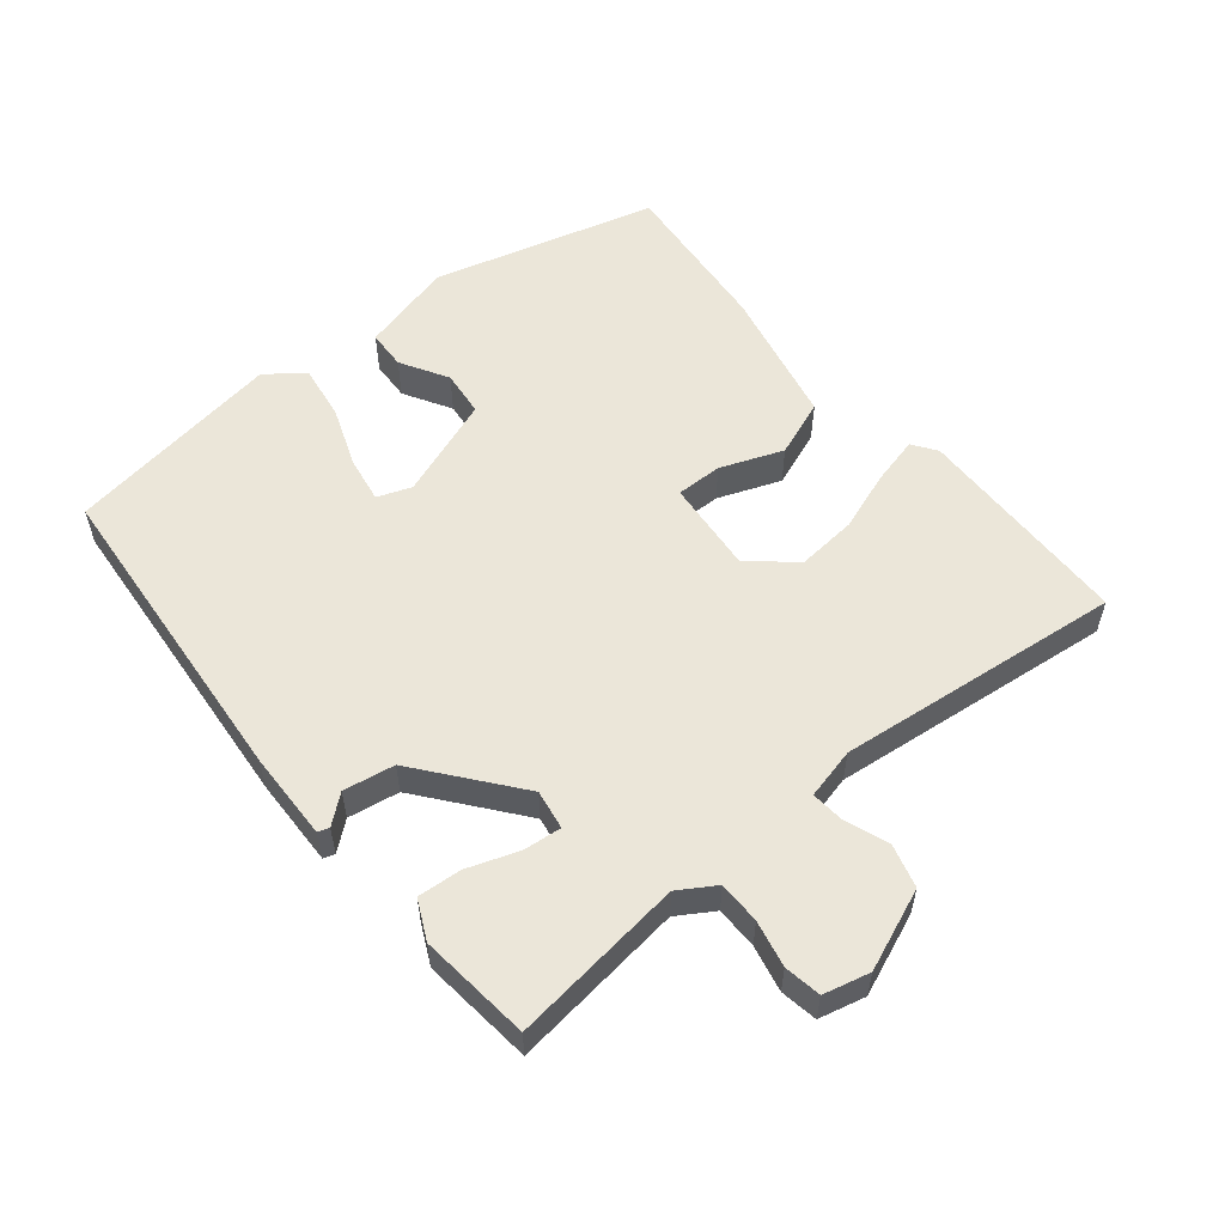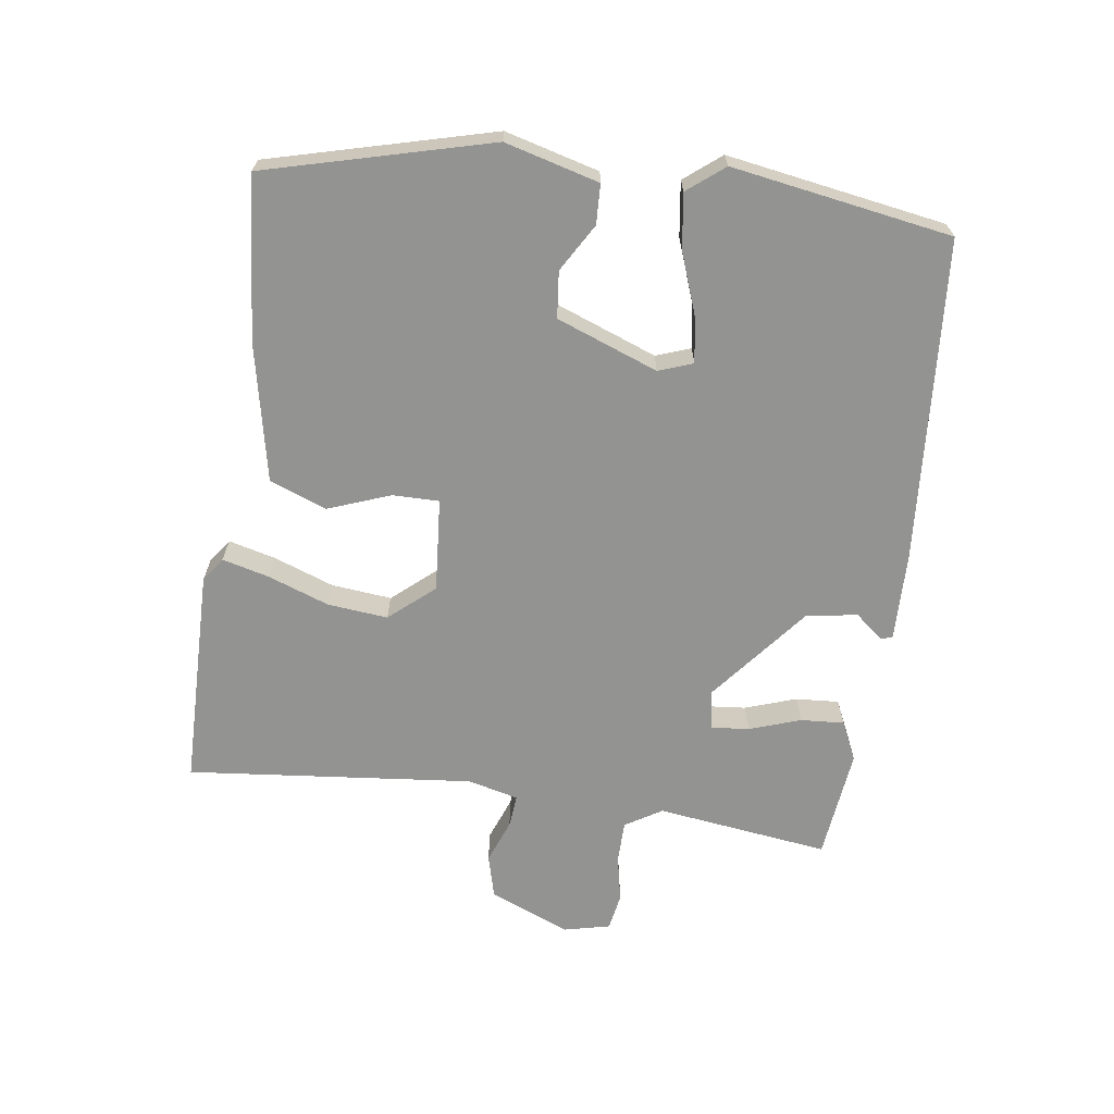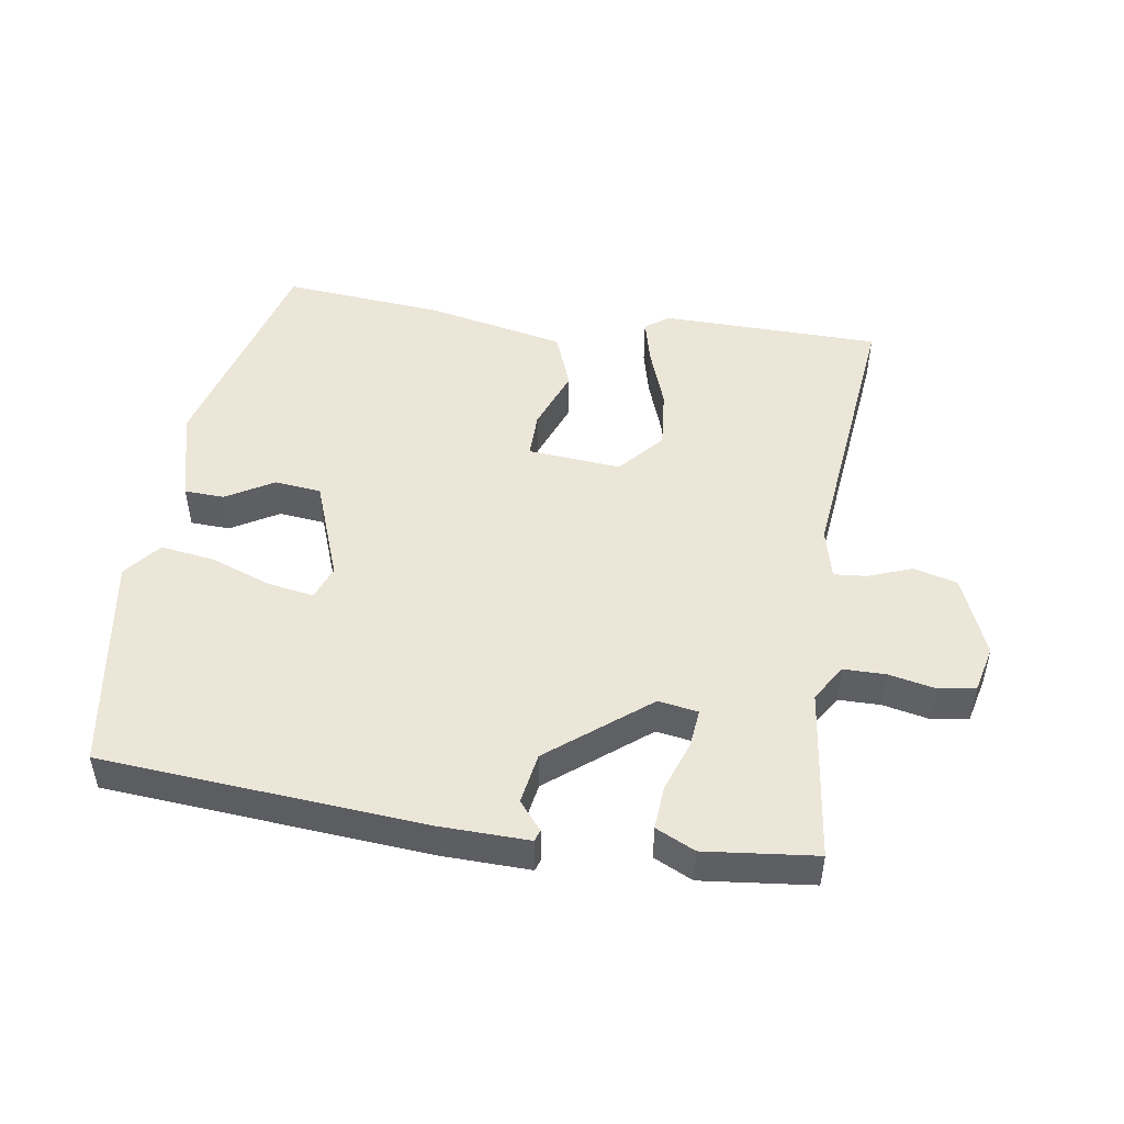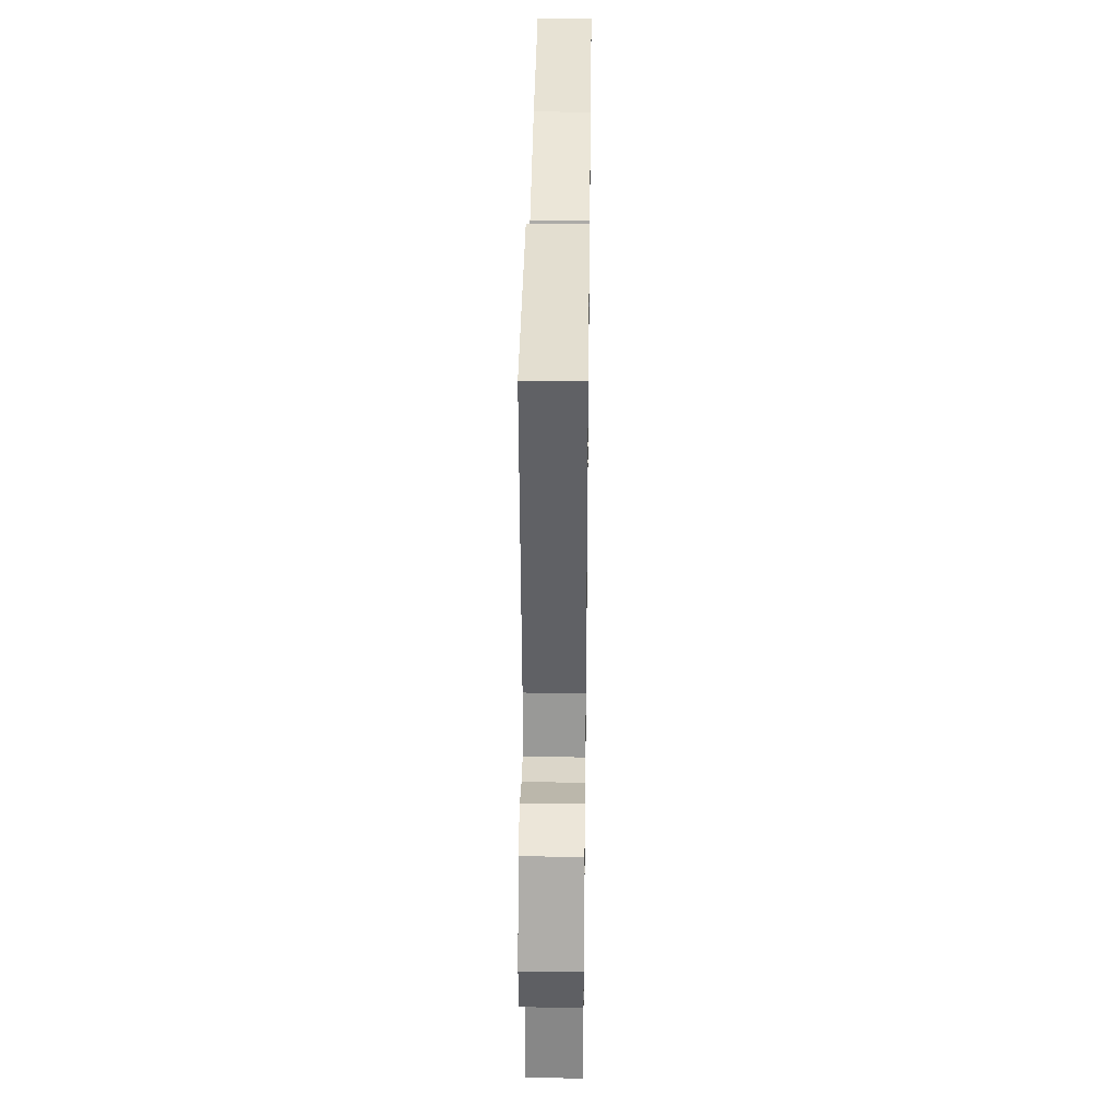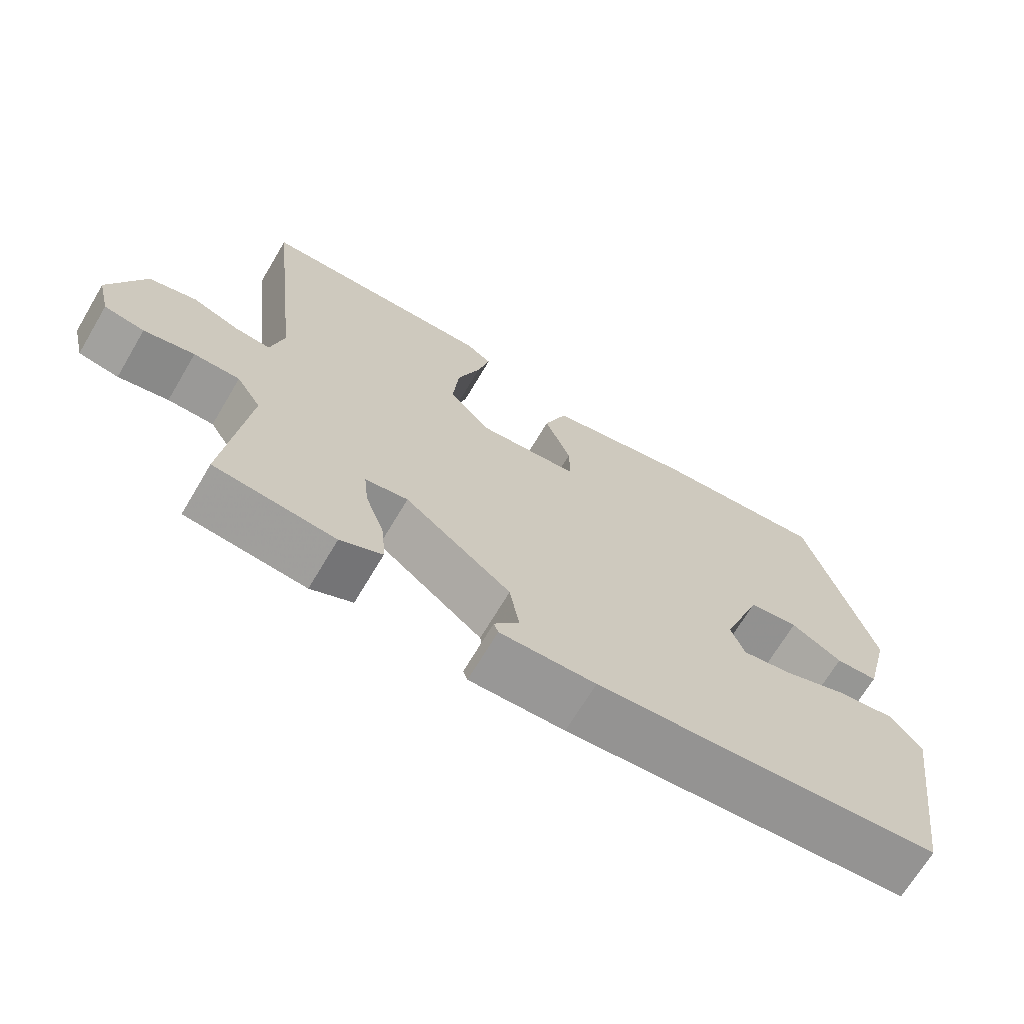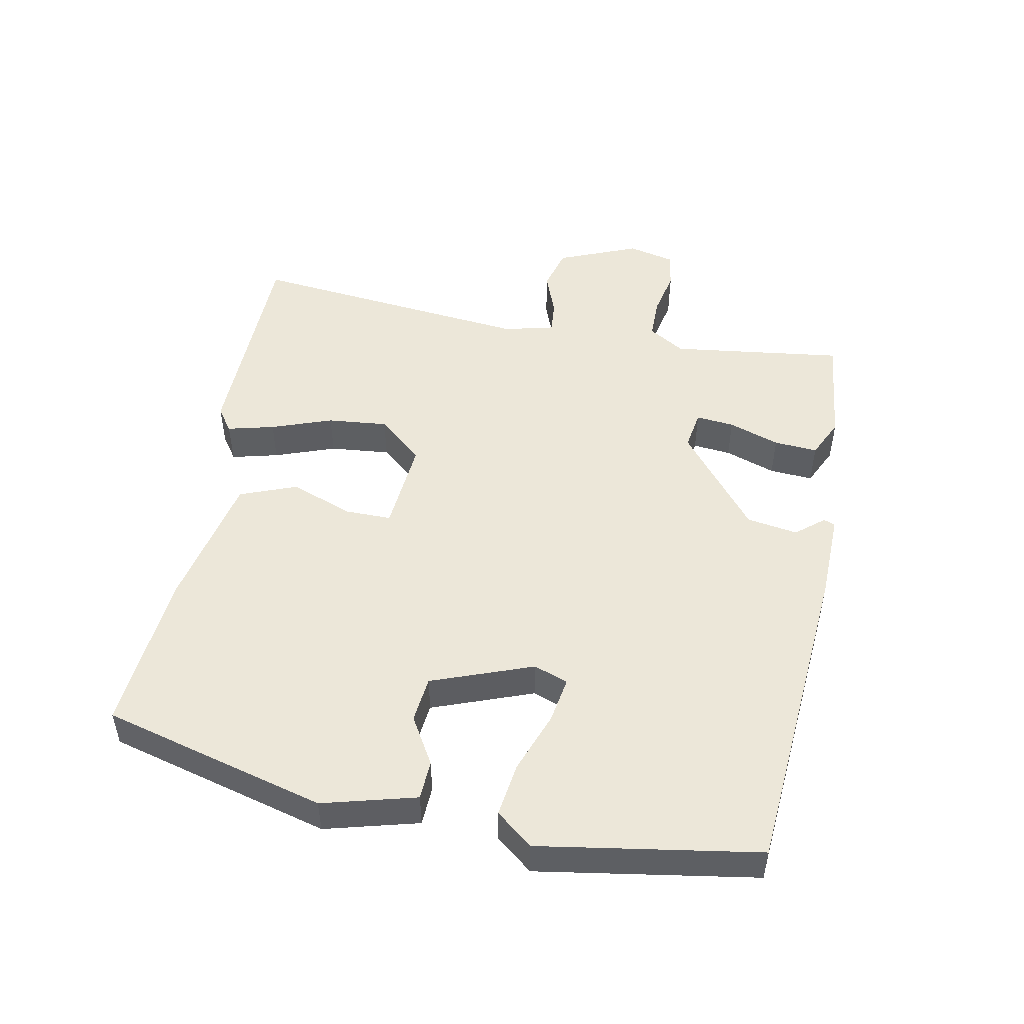
<metadata>
{"format":"obj","ext":"obj","renderer":"f3d","projection":"perspective","resolution":1024,"background":"white","views":[{"elev":55.8,"azim":-129.5,"up":"+Y"},{"elev":-66.6,"azim":81.4,"up":"+Y"},{"elev":48.8,"azim":-171.6,"up":"+Y"},{"elev":34.4,"azim":-89.2,"up":"+Z"},{"elev":-69.0,"azim":-30.7,"up":"+Z"},{"elev":49.8,"azim":100.5,"up":"+Y"}]}
</metadata>
<code>
v -0.502 0.07 0.488
v -0.175 0.07 0.496
v -0.139 0.07 0.471
v -0.156 0.07 0.401
v -0.188 0.07 0.31
v -0.196 0.07 0.22
v -0.138 0.07 0.154
v 0.001 0.07 0.167
v 0 0.07 0.236
v -0.036 0.07 0.329
v -0.004 0.07 0.414
v 0.202 0.07 0.459
v 0.443 0.07 0.482
v 0.534 0.07 0.149
v 0.498 0.07 0.009
v 0.439 0.07 0.006
v 0.368 0.07 0.047
v 0.299 0.07 0.039
v 0.244 0.07 -0.112
v 0.263 0.07 -0.163
v 0.332 0.07 -0.151
v 0.422 0.07 -0.117
v 0.503 0.07 -0.105
v 0.547 0.07 -0.159
v 0.497 0.07 -0.486
v 0.017 0.07 -0.527
v -0.115 0.07 -0.531
v -0.121 0.07 -0.514
v -0.087 0.07 -0.472
v -0.1 0.07 -0.396
v -0.247 0.07 -0.28
v -0.306 0.07 -0.29
v -0.3 0.07 -0.347
v -0.273 0.07 -0.423
v -0.268 0.07 -0.488
v -0.326 0.07 -0.516
v -0.492 0.07 -0.499
v -0.461 0.07 -0.241
v -0.495 0.07 -0.187
v -0.558 0.07 -0.187
v -0.627 0.07 -0.202
v -0.682 0.07 -0.193
v -0.699 0.07 -0.124
v -0.651 0.07 -0.004
v -0.586 0.07 0.014
v -0.521 0.07 -0.01
v -0.472 0.07 -0.014
v -0.454 0.07 0.062
v -0.502 0 0.488
v -0.175 0 0.496
v -0.139 0 0.471
v -0.156 0 0.401
v -0.188 0 0.31
v -0.196 0 0.22
v -0.138 0 0.154
v 0.001 0 0.167
v 0 0 0.236
v -0.036 0 0.329
v -0.004 0 0.414
v 0.202 0 0.459
v 0.443 0 0.482
v 0.534 0 0.149
v 0.498 0 0.009
v 0.439 0 0.006
v 0.368 0 0.047
v 0.299 0 0.039
v 0.244 0 -0.112
v 0.263 0 -0.163
v 0.332 0 -0.151
v 0.422 0 -0.117
v 0.503 0 -0.105
v 0.547 0 -0.159
v 0.497 0 -0.486
v 0.017 0 -0.527
v -0.115 0 -0.531
v -0.121 0 -0.514
v -0.087 0 -0.472
v -0.1 0 -0.396
v -0.247 0 -0.28
v -0.306 0 -0.29
v -0.3 0 -0.347
v -0.273 0 -0.423
v -0.268 0 -0.488
v -0.326 0 -0.516
v -0.492 0 -0.499
v -0.461 0 -0.241
v -0.495 0 -0.187
v -0.558 0 -0.187
v -0.627 0 -0.202
v -0.682 0 -0.193
v -0.699 0 -0.124
v -0.651 0 -0.004
v -0.586 0 0.014
v -0.521 0 -0.01
v -0.472 0 -0.014
v -0.454 0 0.062
f 44 45 46
f 43 44 46
f 42 43 46
f 41 42 46
f 40 41 46
f 39 40 46 47
f 38 39 47 48
f 36 37 38
f 35 36 38
f 34 35 38
f 33 34 38
f 32 33 38 48
f 27 28 29
f 26 27 29
f 25 26 29
f 24 25 29
f 23 24 29
f 22 23 29
f 21 22 29
f 20 21 29 30
f 19 20 30 31
f 15 16 17
f 14 15 17
f 13 14 17
f 12 13 17
f 11 12 17
f 10 11 17
f 9 10 17 18
f 8 9 18 19
f 3 4 5
f 2 3 5
f 1 2 5
f 48 1 5
f 48 5 6
f 31 32 48
f 19 31 48
f 8 19 48
f 7 8 48
f 6 7 48
f 94 93 92
f 94 92 91
f 94 91 90
f 94 90 89
f 94 89 88
f 95 94 88 87
f 96 95 87 86
f 86 85 84
f 86 84 83
f 86 83 82
f 86 82 81
f 96 86 81 80
f 77 76 75
f 77 75 74
f 77 74 73
f 77 73 72
f 77 72 71
f 77 71 70
f 77 70 69
f 78 77 69 68
f 79 78 68 67
f 65 64 63
f 65 63 62
f 65 62 61
f 65 61 60
f 65 60 59
f 65 59 58
f 66 65 58 57
f 67 66 57 56
f 53 52 51
f 53 51 50
f 53 50 49
f 53 49 96
f 54 53 96
f 96 80 79
f 96 79 67
f 96 67 56
f 96 56 55
f 96 55 54
f 1 49 50 2
f 2 50 51 3
f 3 51 52 4
f 4 52 53 5
f 5 53 54 6
f 6 54 55 7
f 7 55 56 8
f 8 56 57 9
f 9 57 58 10
f 10 58 59 11
f 11 59 60 12
f 12 60 61 13
f 13 61 62 14
f 14 62 63 15
f 15 63 64 16
f 16 64 65 17
f 17 65 66 18
f 18 66 67 19
f 19 67 68 20
f 20 68 69 21
f 21 69 70 22
f 22 70 71 23
f 23 71 72 24
f 24 72 73 25
f 25 73 74 26
f 26 74 75 27
f 27 75 76 28
f 28 76 77 29
f 29 77 78 30
f 30 78 79 31
f 31 79 80 32
f 32 80 81 33
f 33 81 82 34
f 34 82 83 35
f 35 83 84 36
f 36 84 85 37
f 37 85 86 38
f 38 86 87 39
f 39 87 88 40
f 40 88 89 41
f 41 89 90 42
f 42 90 91 43
f 43 91 92 44
f 44 92 93 45
f 45 93 94 46
f 46 94 95 47
f 47 95 96 48
f 48 96 49 1

</code>
